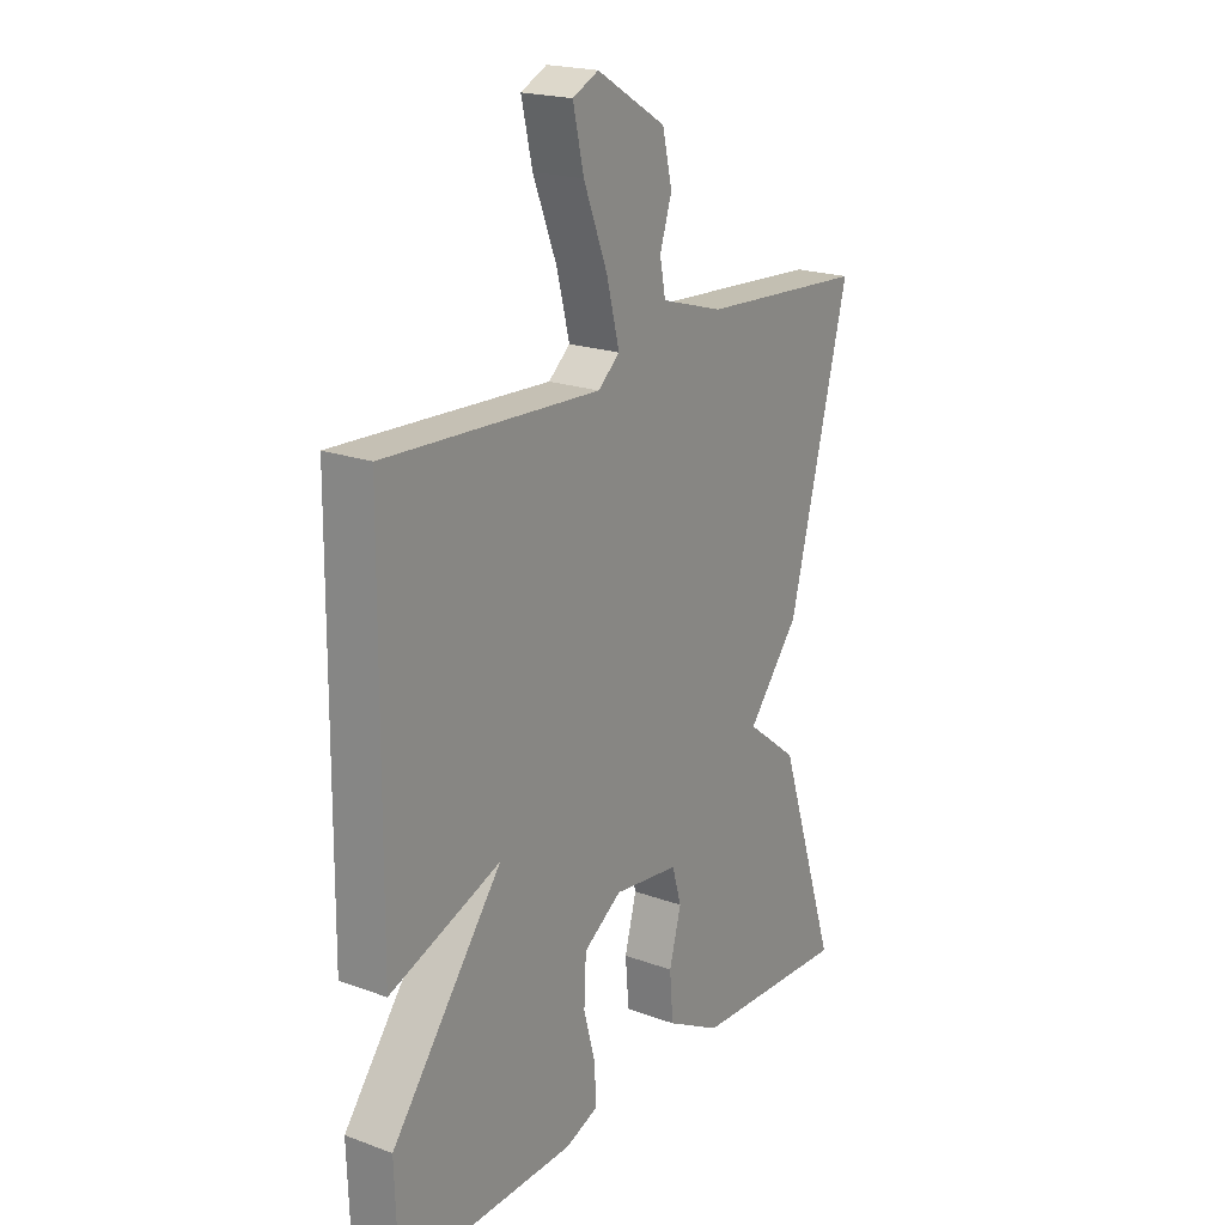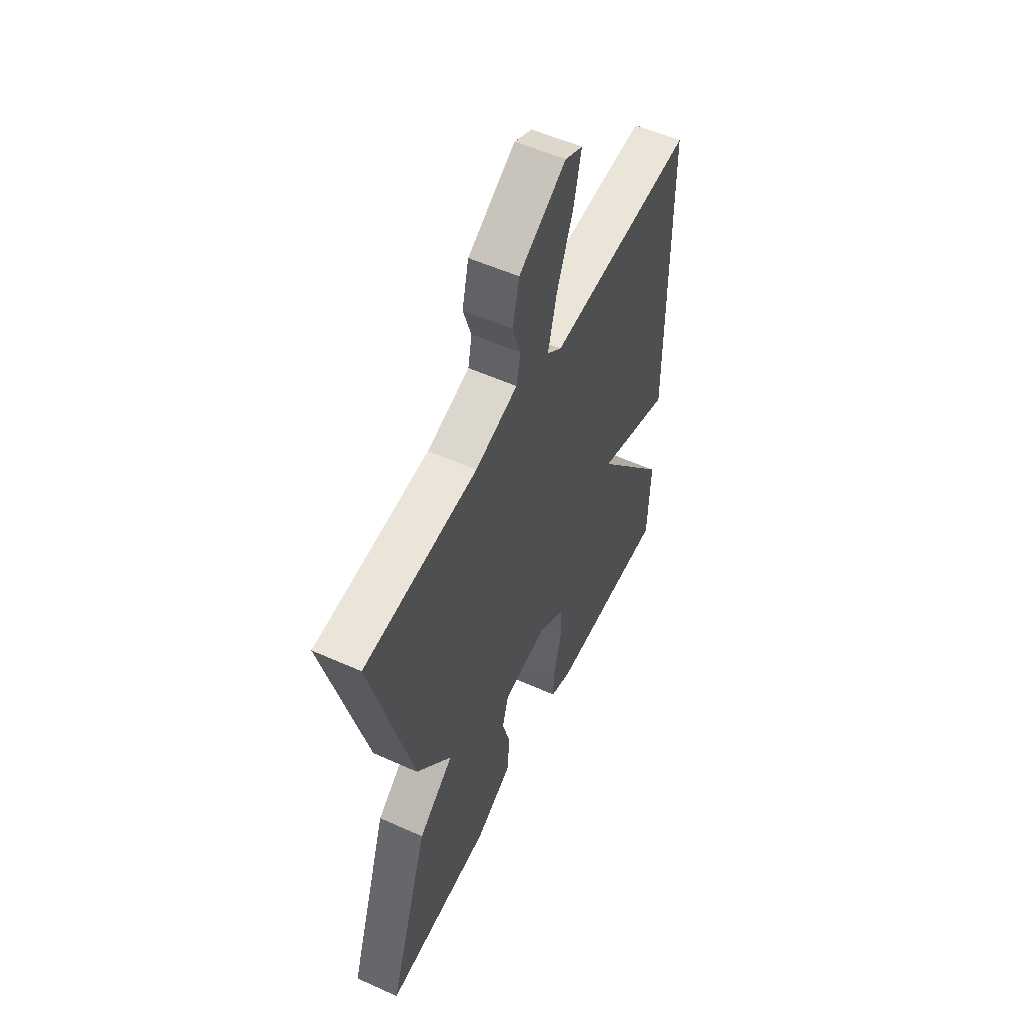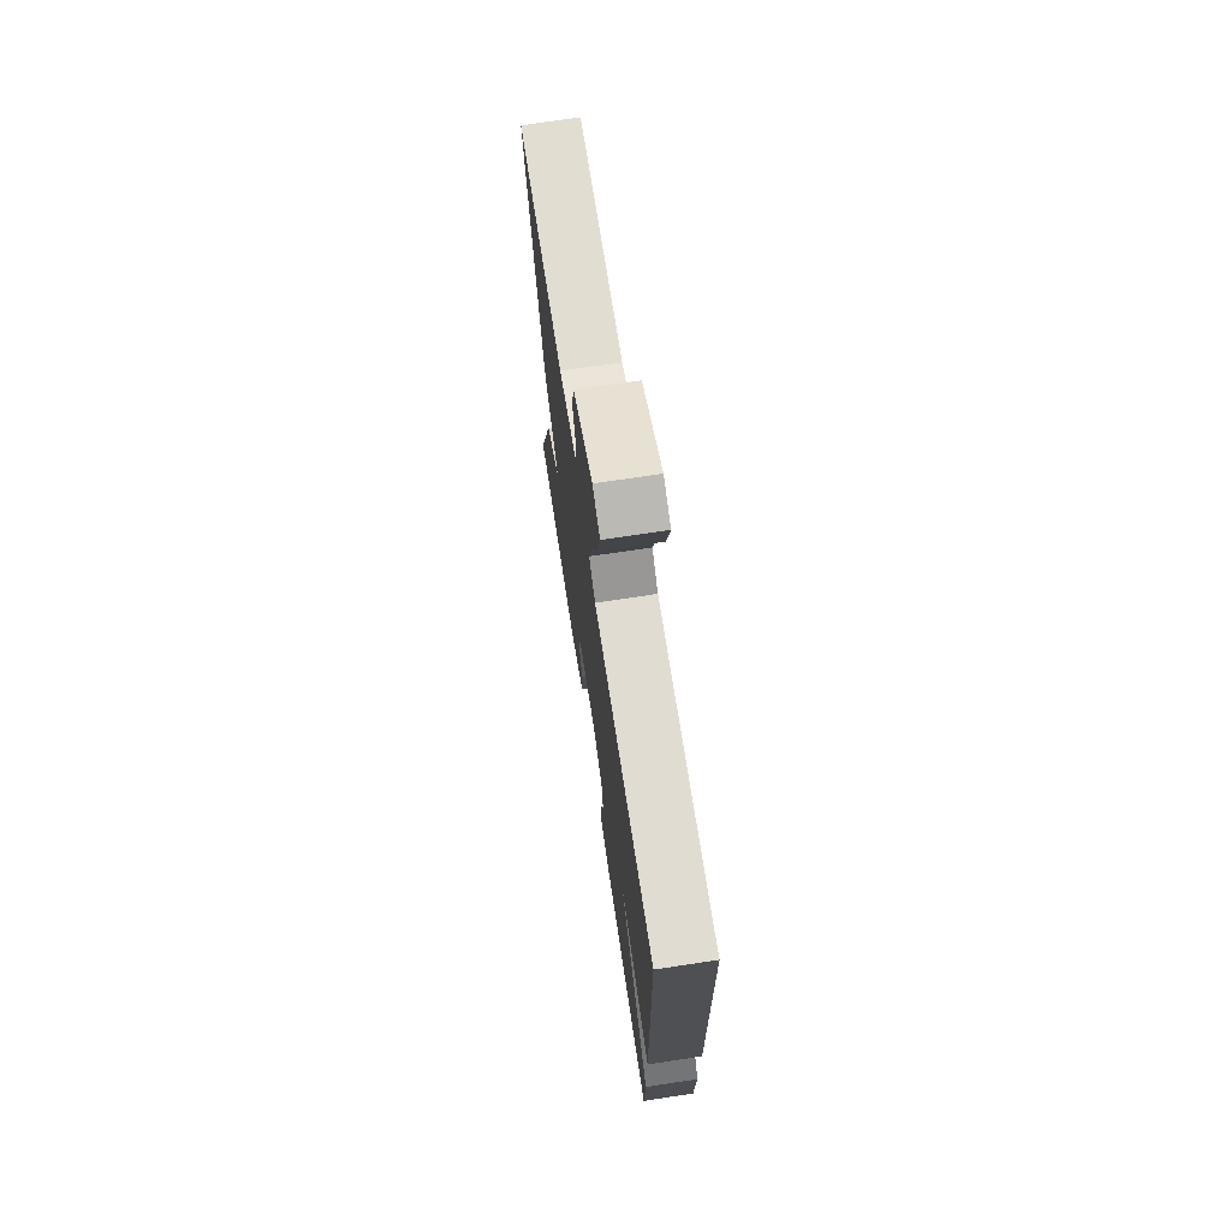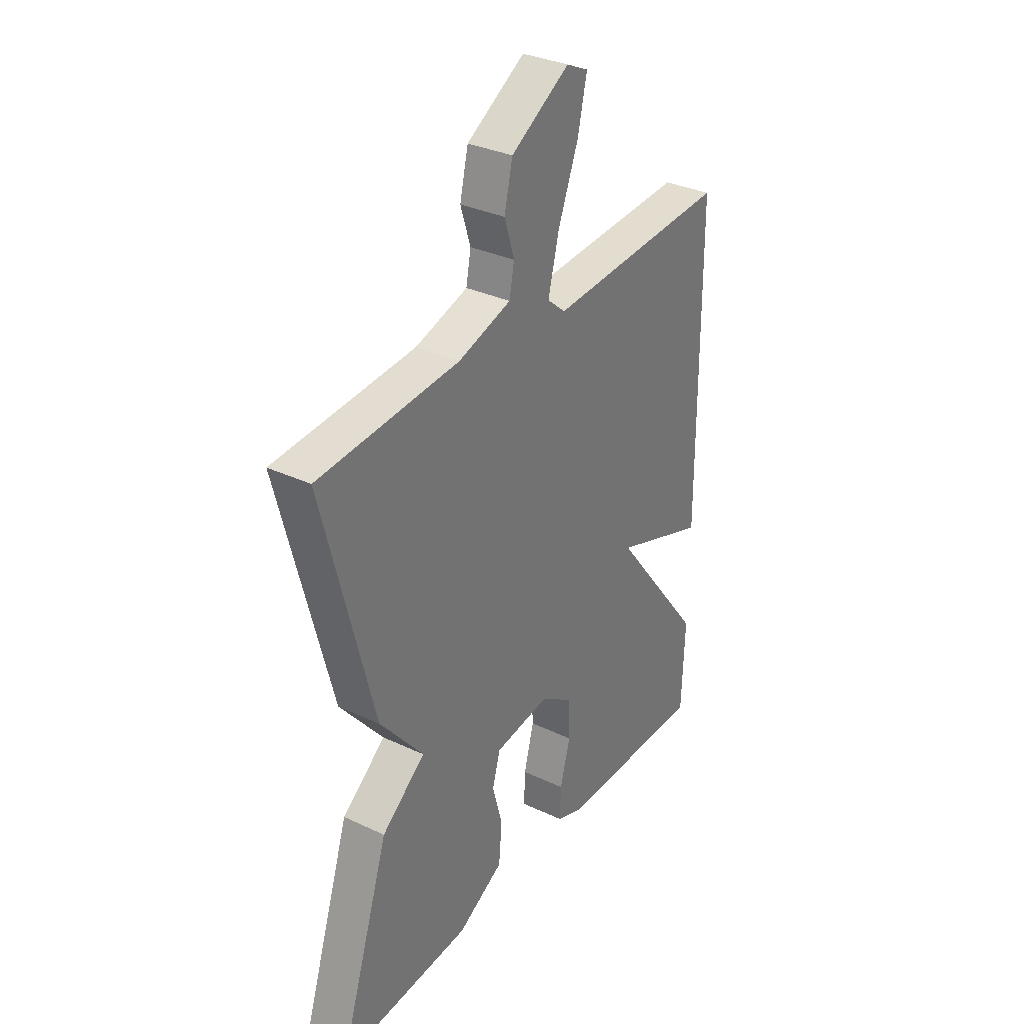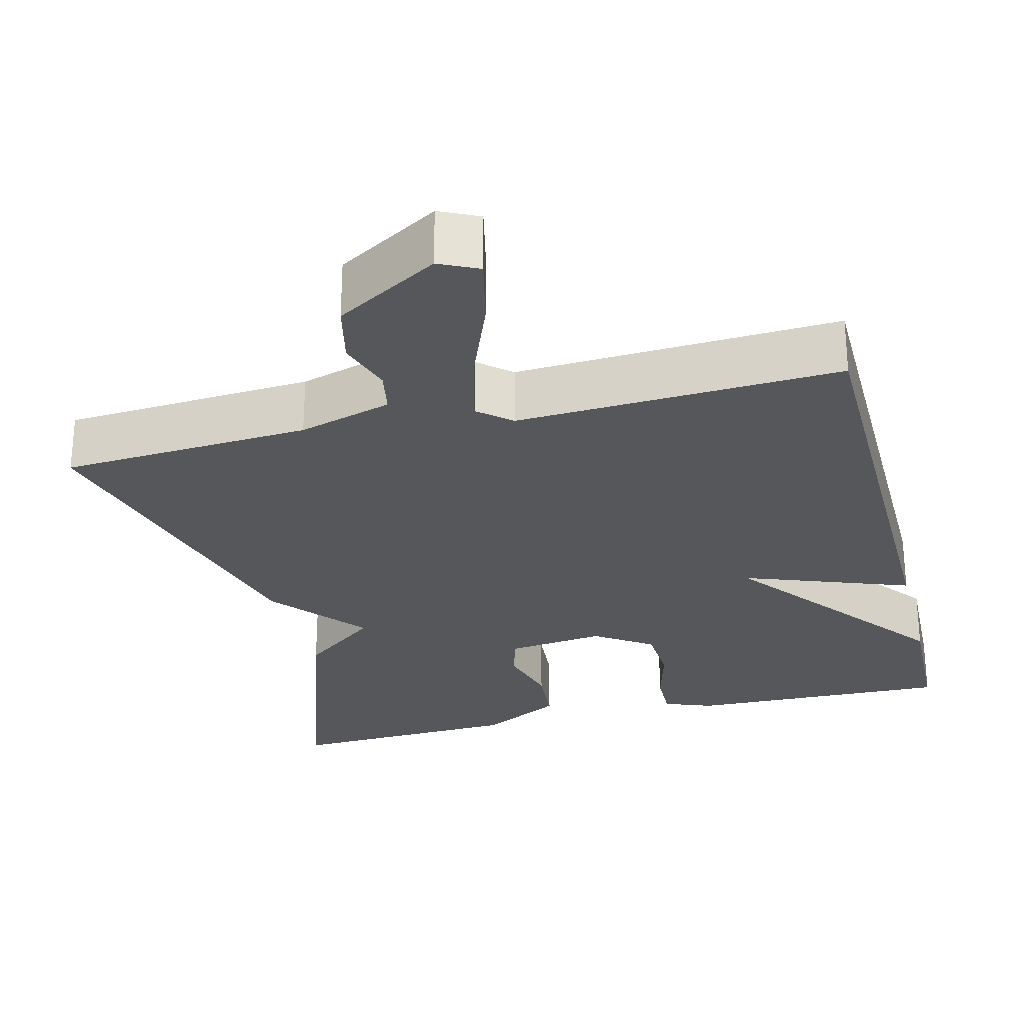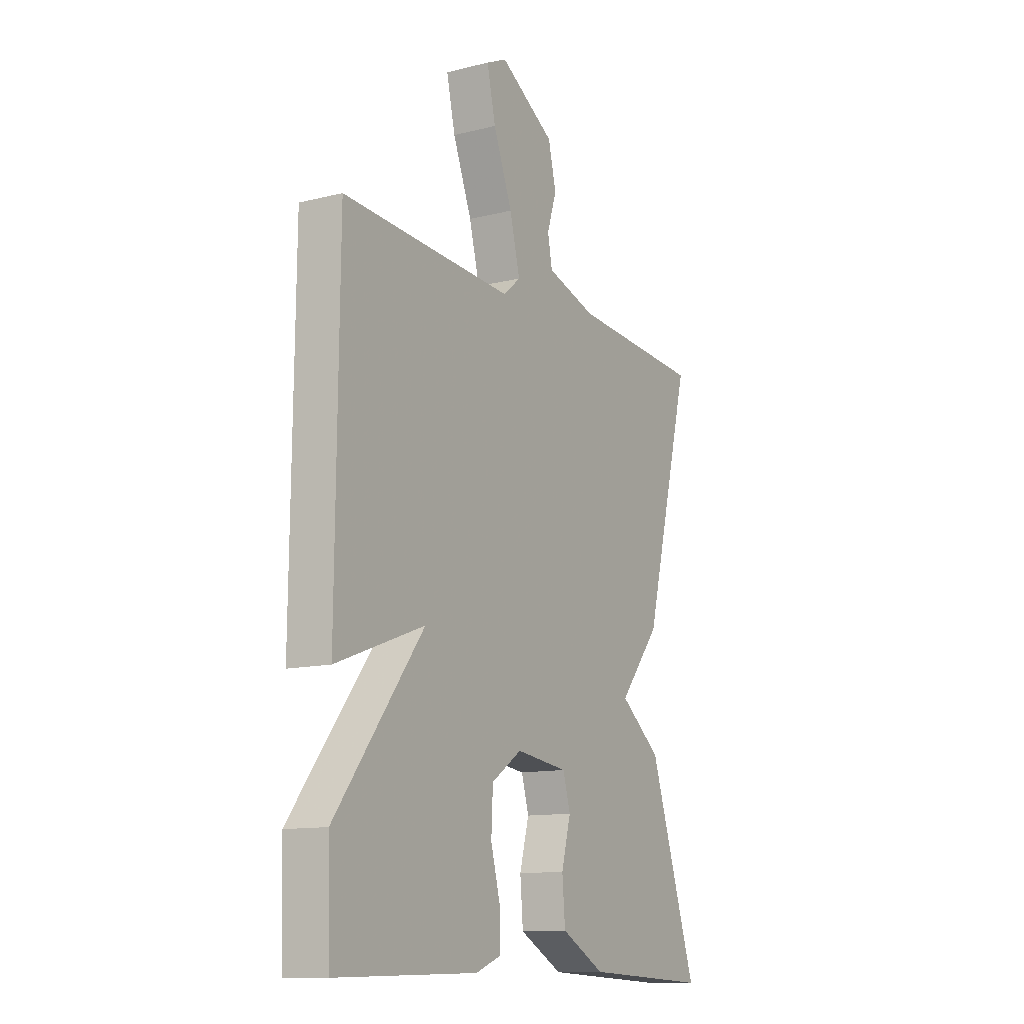
<metadata>
{"format":"obj","ext":"obj","renderer":"f3d","projection":"perspective","resolution":1024,"background":"white","views":[{"elev":20.4,"azim":123.7,"up":"+Z"},{"elev":54.8,"azim":-64.6,"up":"+Z"},{"elev":71.9,"azim":81.4,"up":"+Z"},{"elev":33.0,"azim":-57.0,"up":"+Z"},{"elev":-27.1,"azim":14.2,"up":"+Y"},{"elev":-12.4,"azim":120.3,"up":"+Z"}]}
</metadata>
<code>
v -0.5 0.07 -0.5
v -0.384 0.07 -0.149
v -0.284 0.07 -0.071
v -0.384 0.07 0.051
v -0.5 0.07 0.5
v -0.178 0.07 0.521
v -0.057 0.07 0.557
v -0.046 0.07 0.614
v -0.069 0.07 0.686
v -0.05 0.07 0.766
v 0.084 0.07 0.846
v 0.134 0.07 0.822
v 0.113 0.07 0.73
v 0.067 0.07 0.613
v 0.042 0.07 0.515
v 0.084 0.07 0.479
v 0.5 0.07 0.5
v 0.506 0.07 -0.12
v 0.291 0.07 -0.04
v 0.506 0.07 -0.32
v 0.5 0.07 -0.5
v 0.157 0.07 -0.491
v 0.094 0.07 -0.467
v 0.096 0.07 -0.4
v 0.119 0.07 -0.314
v 0.115 0.07 -0.233
v 0.041 0.07 -0.183
v -0.086 0.07 -0.199
v -0.104 0.07 -0.261
v -0.081 0.07 -0.346
v -0.088 0.07 -0.429
v -0.194 0.07 -0.486
v -0.5 0 -0.5
v -0.384 0 -0.149
v -0.284 0 -0.071
v -0.384 0 0.051
v -0.5 0 0.5
v -0.178 0 0.521
v -0.057 0 0.557
v -0.046 0 0.614
v -0.069 0 0.686
v -0.05 0 0.766
v 0.084 0 0.846
v 0.134 0 0.822
v 0.113 0 0.73
v 0.067 0 0.613
v 0.042 0 0.515
v 0.084 0 0.479
v 0.5 0 0.5
v 0.506 0 -0.12
v 0.291 0 -0.04
v 0.506 0 -0.32
v 0.5 0 -0.5
v 0.157 0 -0.491
v 0.094 0 -0.467
v 0.096 0 -0.4
v 0.119 0 -0.314
v 0.115 0 -0.233
v 0.041 0 -0.183
v -0.086 0 -0.199
v -0.104 0 -0.261
v -0.081 0 -0.346
v -0.088 0 -0.429
v -0.194 0 -0.486
f 1 2 3
f 32 1 3
f 31 32 3
f 30 31 3
f 29 30 3
f 4 5 6
f 3 4 6
f 29 3 6
f 28 29 6
f 27 28 6 7
f 26 27 7 8
f 23 24 25
f 22 23 25
f 21 22 25
f 20 21 25
f 19 20 25
f 19 25 26
f 16 17 18 19
f 15 16 19 26
f 12 13 14
f 11 12 14
f 10 11 14
f 9 10 14
f 8 9 14
f 8 14 15
f 8 15 26
f 35 34 33
f 35 33 64
f 35 64 63
f 35 63 62
f 35 62 61
f 38 37 36
f 38 36 35
f 38 35 61
f 38 61 60
f 39 38 60 59
f 40 39 59 58
f 57 56 55
f 57 55 54
f 57 54 53
f 57 53 52
f 57 52 51
f 58 57 51
f 51 50 49 48
f 58 51 48 47
f 46 45 44
f 46 44 43
f 46 43 42
f 46 42 41
f 46 41 40
f 47 46 40
f 58 47 40
f 1 33 34 2
f 2 34 35 3
f 3 35 36 4
f 4 36 37 5
f 5 37 38 6
f 6 38 39 7
f 7 39 40 8
f 8 40 41 9
f 9 41 42 10
f 10 42 43 11
f 11 43 44 12
f 12 44 45 13
f 13 45 46 14
f 14 46 47 15
f 15 47 48 16
f 16 48 49 17
f 17 49 50 18
f 18 50 51 19
f 19 51 52 20
f 20 52 53 21
f 21 53 54 22
f 22 54 55 23
f 23 55 56 24
f 24 56 57 25
f 25 57 58 26
f 26 58 59 27
f 27 59 60 28
f 28 60 61 29
f 29 61 62 30
f 30 62 63 31
f 31 63 64 32
f 32 64 33 1

</code>
